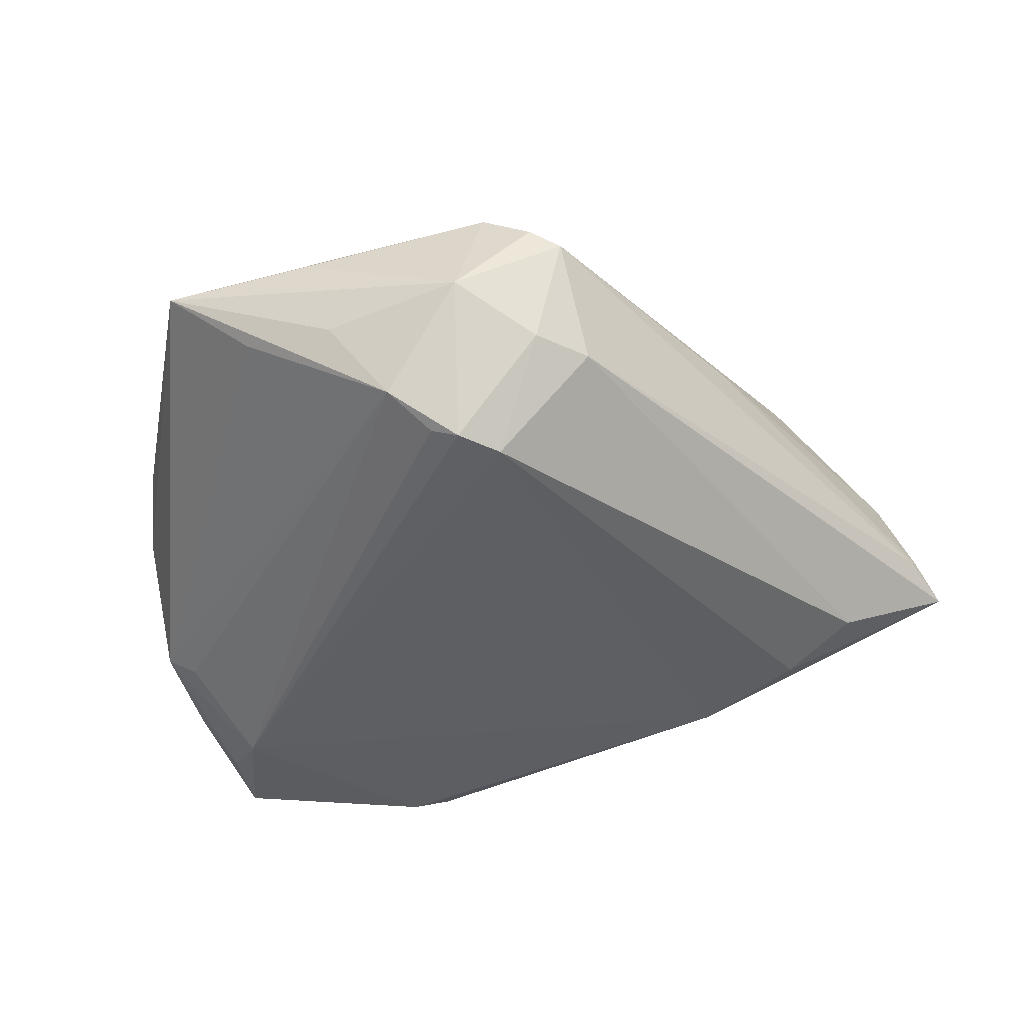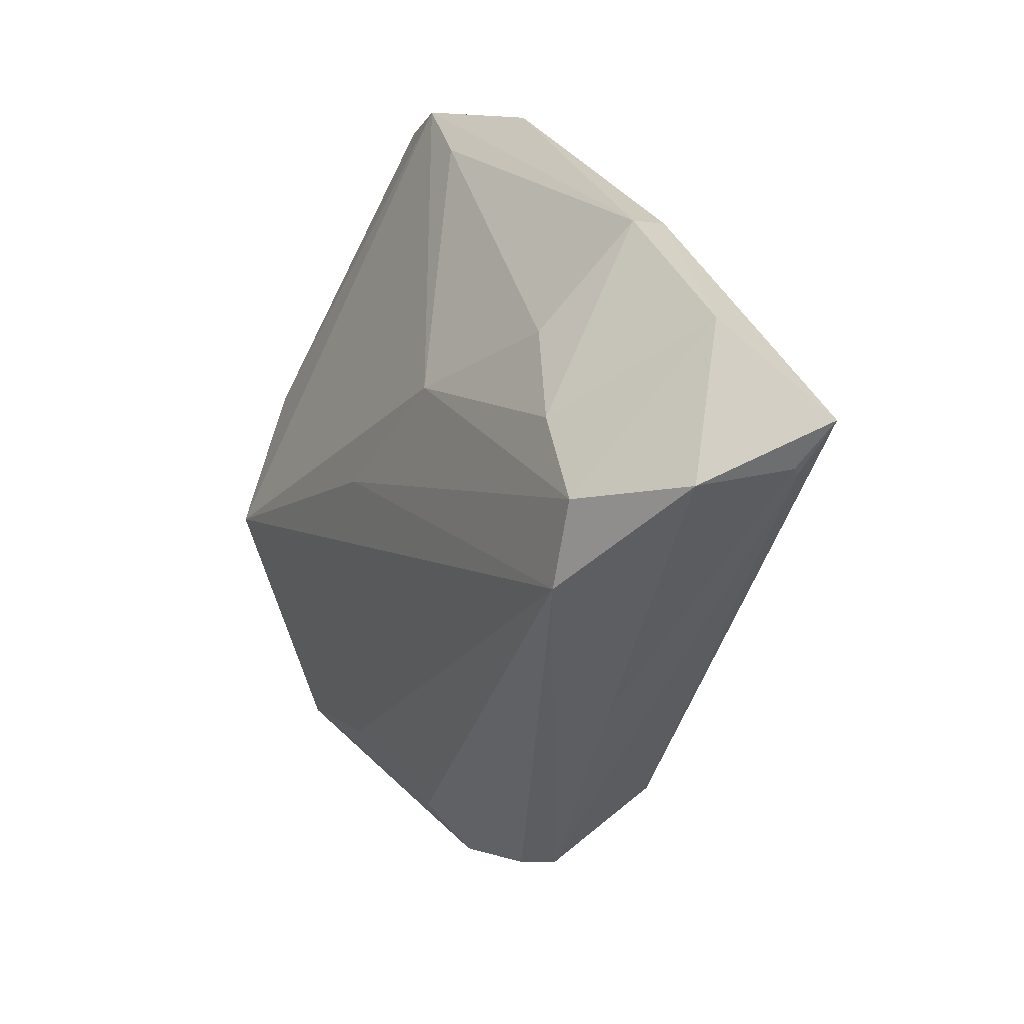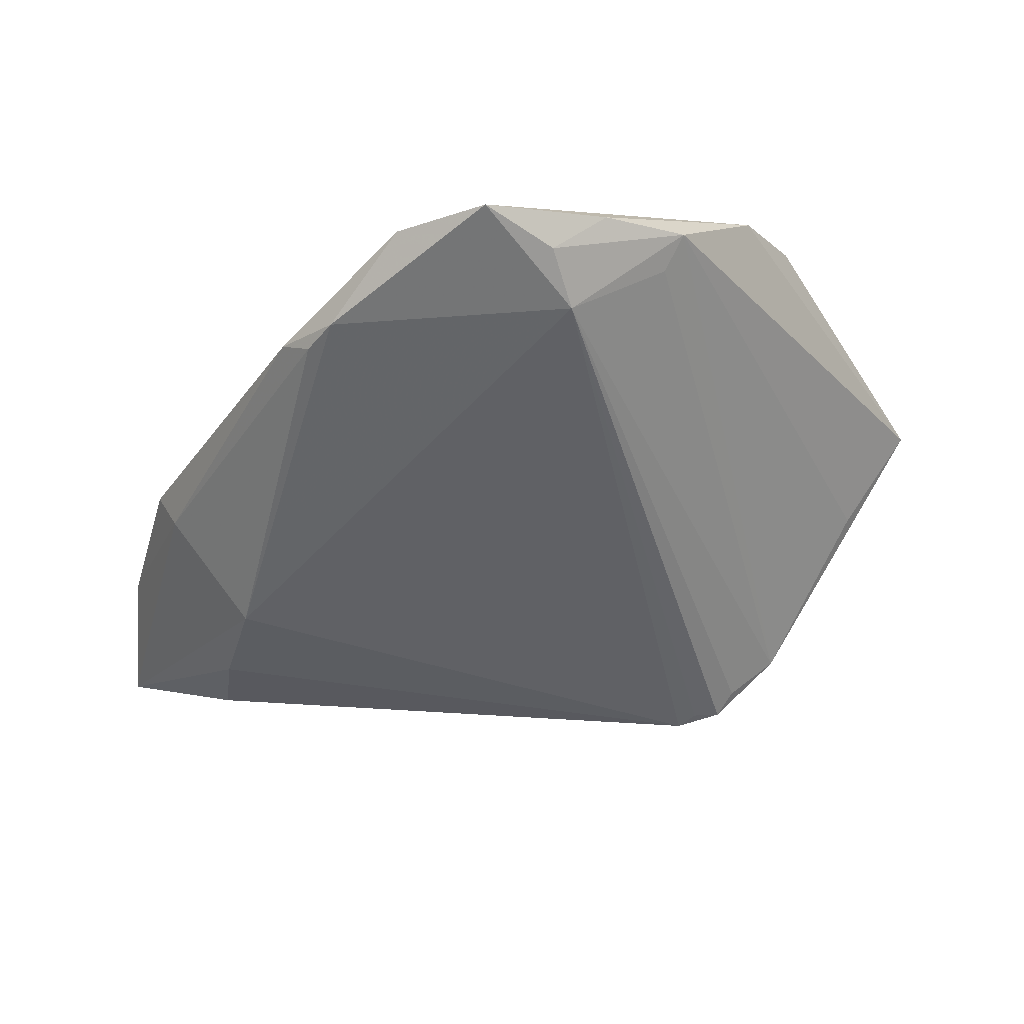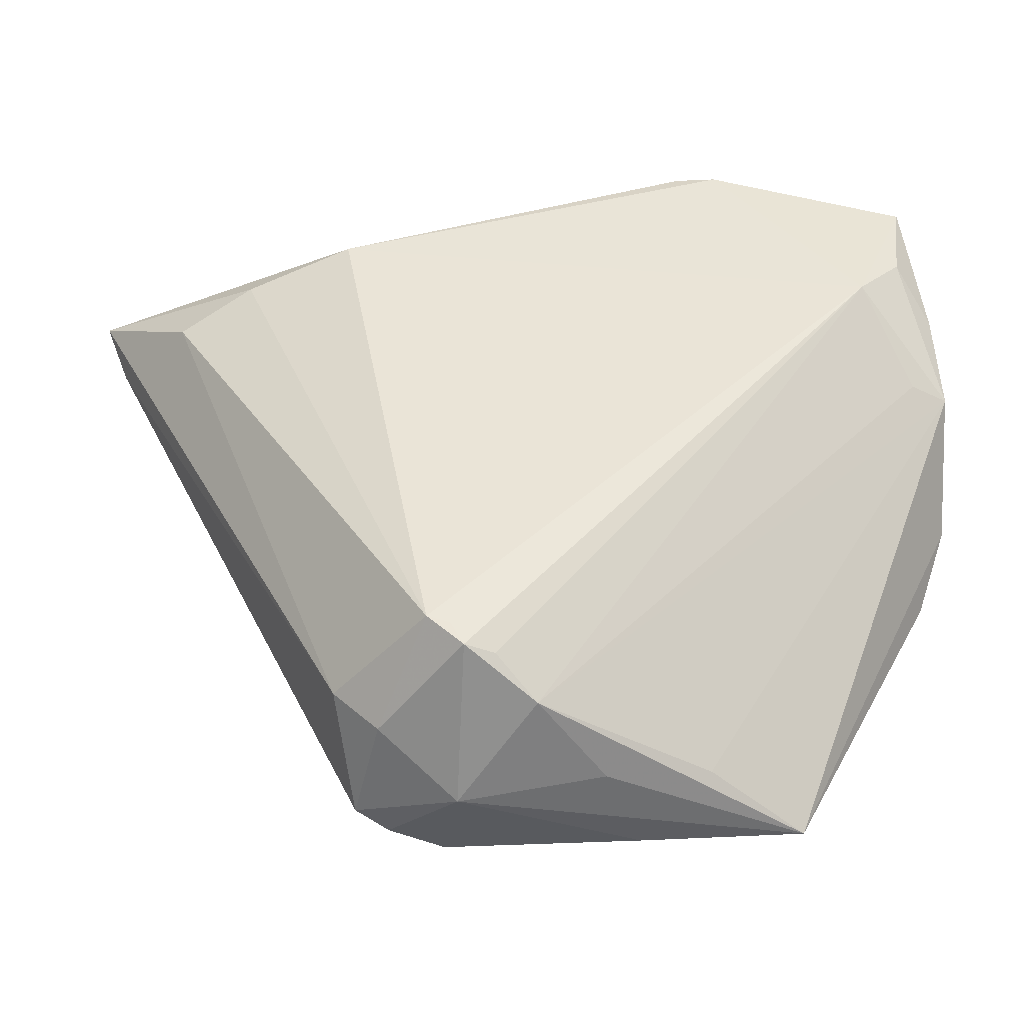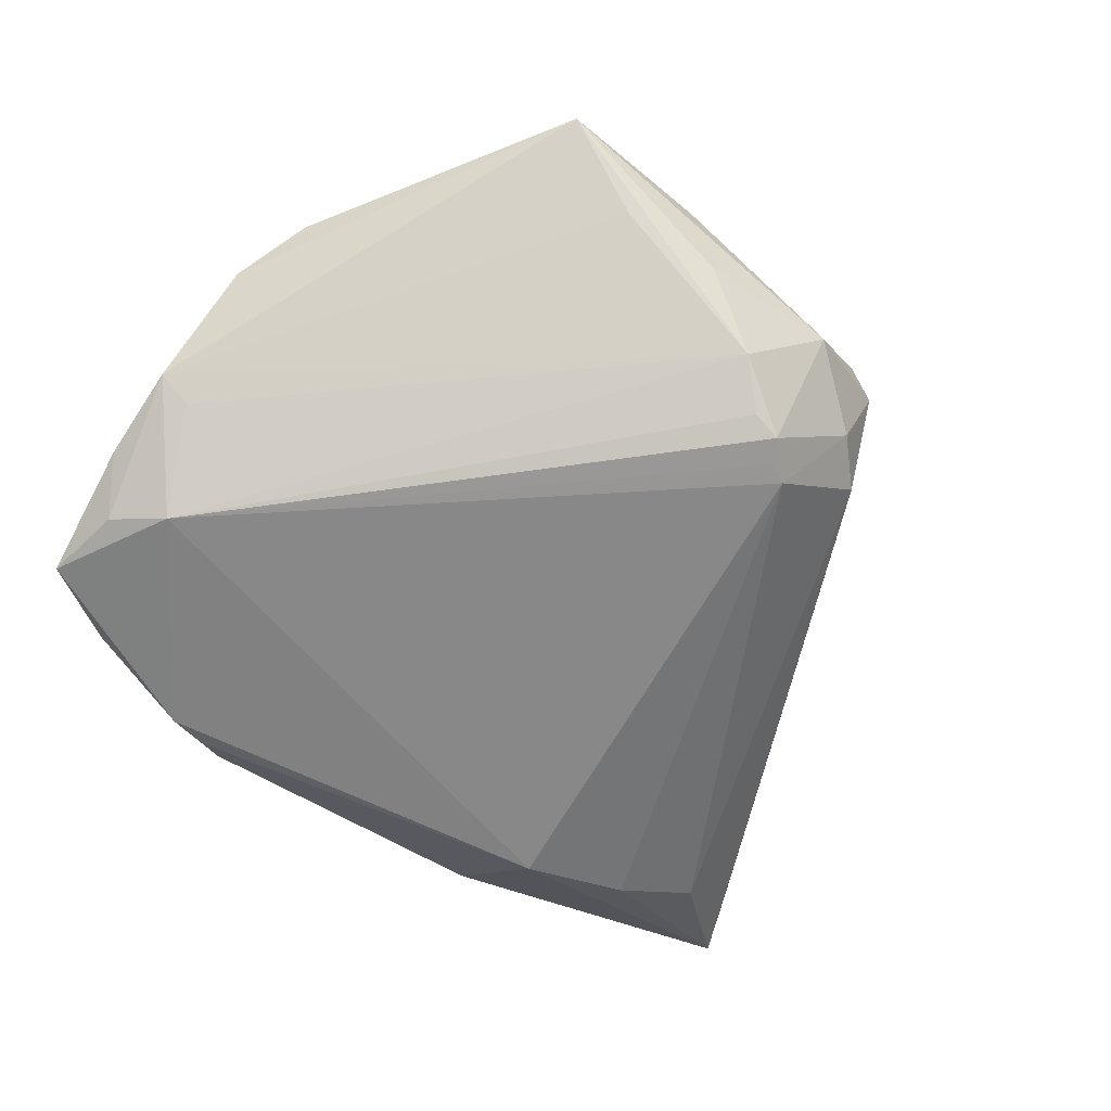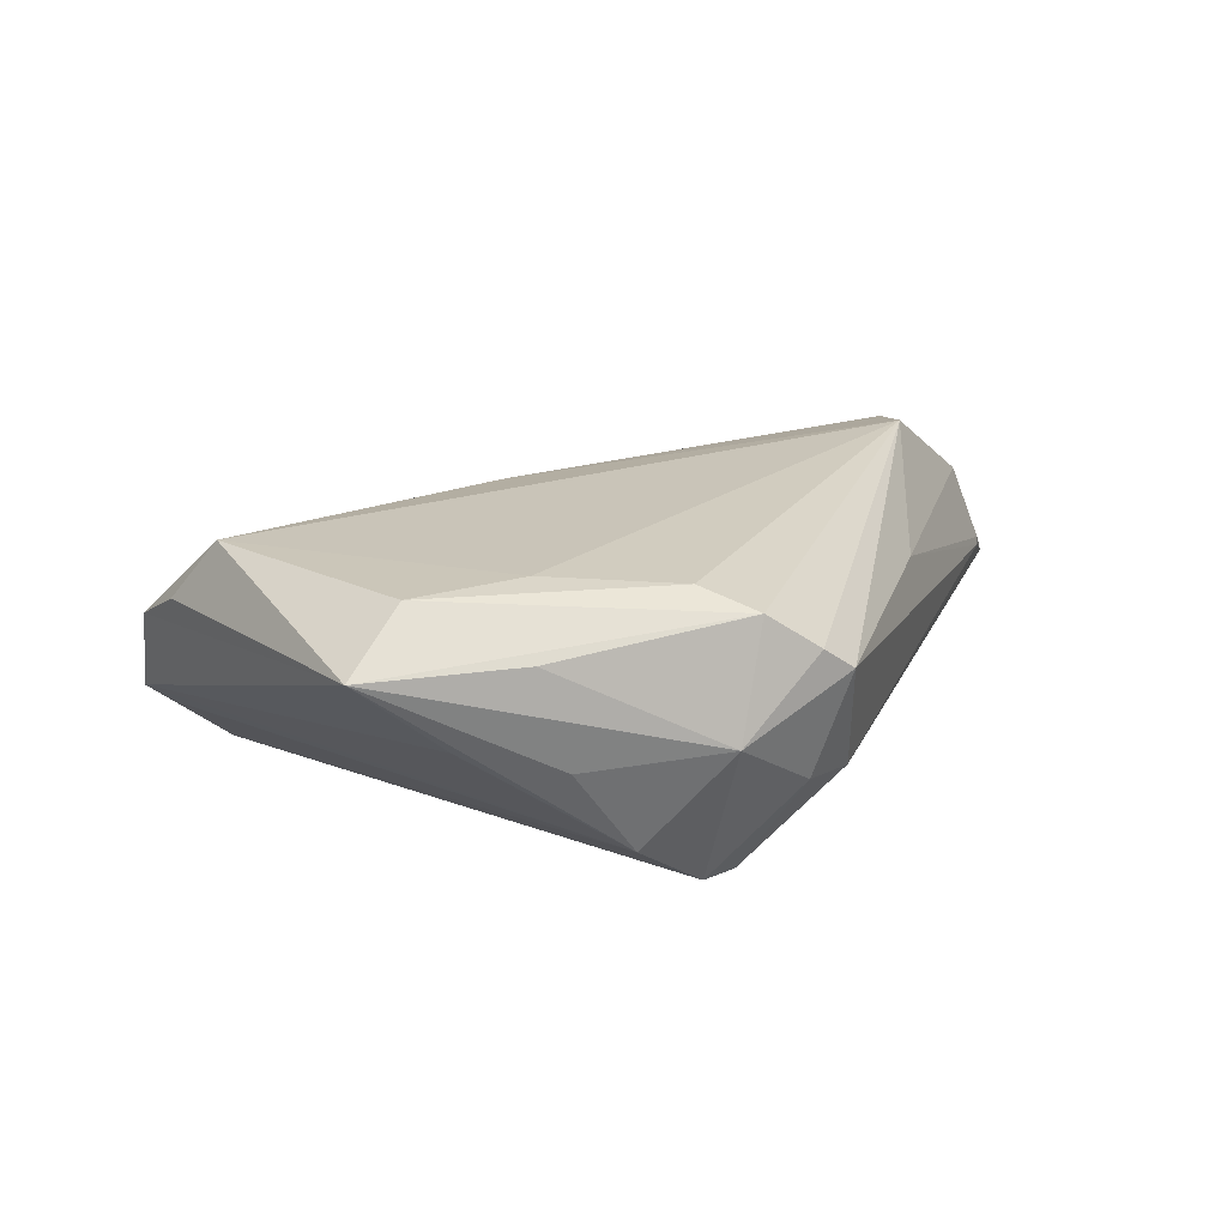
<metadata>
{"format":"obj","ext":"obj","renderer":"f3d","projection":"perspective","resolution":1024,"background":"white","views":[{"elev":-41.3,"azim":17.0,"up":"+Z"},{"elev":27.0,"azim":56.6,"up":"+Y"},{"elev":-49.6,"azim":-120.1,"up":"+Z"},{"elev":-41.6,"azim":-176.3,"up":"+Y"},{"elev":-62.9,"azim":-39.5,"up":"+Z"},{"elev":17.5,"azim":-8.8,"up":"+Z"}]}
</metadata>
<code>
v -0.04797 -0.01705 0.01634
v 0.0394 0.01258 0.02041
v 0.01598 -0.04415 0.008996
v 0.02956 0.02897 0.01479
v 0.01989 -0.0429 0.006194
v -0.05719 -0.003835 0.004045
v 0.006513 -0.0471 -0.001021
v 0.05151 0.02788 0.009875
v 0.02166 0.0471 -0.002878
v 0.009365 -0.04415 0.01329
v 0.002627 -0.03989 0.01562
v -0.04771 0.01902 -0.02041
v 0.0004282 0.02169 0.01361
v 0.035 -0.01015 0.008773
v -0.013 0.003788 0.01687
v 0.05545 0.02788 -0.001289
v -0.02443 0.04434 -0.01876
v 0.02125 0.03149 -0.02041
v 0.004343 -0.03792 -0.01984
v -0.01156 -0.04573 -0.003163
v -0.05357 -0.01312 0.008494
v -0.02885 -0.041 0.01563
v -0.04345 0.04178 -0.01486
v -0.05371 0.008456 -0.01191
v 0.05814 0.03479 -0.004065
v 0.005948 -0.03486 -0.02018
v -0.05814 0.008252 -0.009126
v 0.02131 -0.03533 -0.007873
v 0.05572 0.02887 -0.0004677
v 0.04481 0.02421 -0.01311
v 0.0007464 -0.03823 -0.01832
v -0.003946 -0.04251 -0.01399
v 0.00879 -0.03392 -0.02041
v 0.01571 -0.04054 -0.007331
v -0.0242 -0.0439 -0.0007089
v -0.05718 0.01947 -0.0126
v 0.04185 0.04231 0.0002272
v 0.01923 0.03476 0.008882
v -0.01537 -0.04668 0.009499
v -0.05304 0.02488 -0.01833
v -0.0295 0.04092 -0.00936
v -0.02103 0.04658 -0.01572
v 0.03507 0.02812 -0.01685
v 0.03973 0.02369 0.01848
v -0.02958 0.04371 -0.01924
v -0.01465 -0.03685 0.01641
v 0.01947 0.04482 -0.009188
v -0.03529 -0.0471 0.008612
v -0.05421 0.03515 -0.01815
f 23 1 13
f 48 27 35
f 35 32 48
f 27 32 35
f 44 4 13
f 48 1 21
f 2 1 46
f 24 32 27
f 42 23 9
f 45 23 42
f 9 23 41
f 41 23 13
f 49 23 45
f 48 32 20
f 25 18 47
f 47 42 9
f 13 1 15
f 15 44 13
f 15 1 2
f 2 44 15
f 37 47 9
f 25 47 37
f 9 4 37
f 4 44 37
f 22 1 48
f 22 46 1
f 10 22 48
f 32 24 12
f 40 49 12
f 27 40 12
f 12 24 27
f 12 18 33
f 12 49 45
f 45 18 12
f 17 18 45
f 45 42 17
f 17 47 18
f 42 47 17
f 13 4 38
f 38 41 13
f 38 4 9
f 9 41 38
f 36 40 27
f 36 49 40
f 7 34 5
f 7 20 32
f 48 20 7
f 5 34 28
f 28 34 33
f 33 30 28
f 28 30 25
f 2 5 14
f 8 29 25
f 25 37 8
f 8 37 44
f 8 44 2
f 2 14 8
f 8 14 29
f 43 18 25
f 25 30 43
f 33 18 43
f 43 30 33
f 2 46 11
f 11 10 2
f 46 22 11
f 22 10 11
f 33 34 19
f 19 7 32
f 34 7 19
f 6 36 27
f 6 27 48
f 48 21 6
f 6 21 1
f 49 36 6
f 1 23 6
f 23 49 6
f 3 7 5
f 10 7 3
f 3 5 2
f 2 10 3
f 39 10 48
f 48 7 39
f 39 7 10
f 5 28 16
f 16 14 5
f 29 14 16
f 25 29 16
f 16 28 25
f 26 12 33
f 33 19 26
f 26 19 12
f 32 12 31
f 31 19 32
f 12 19 31

</code>
